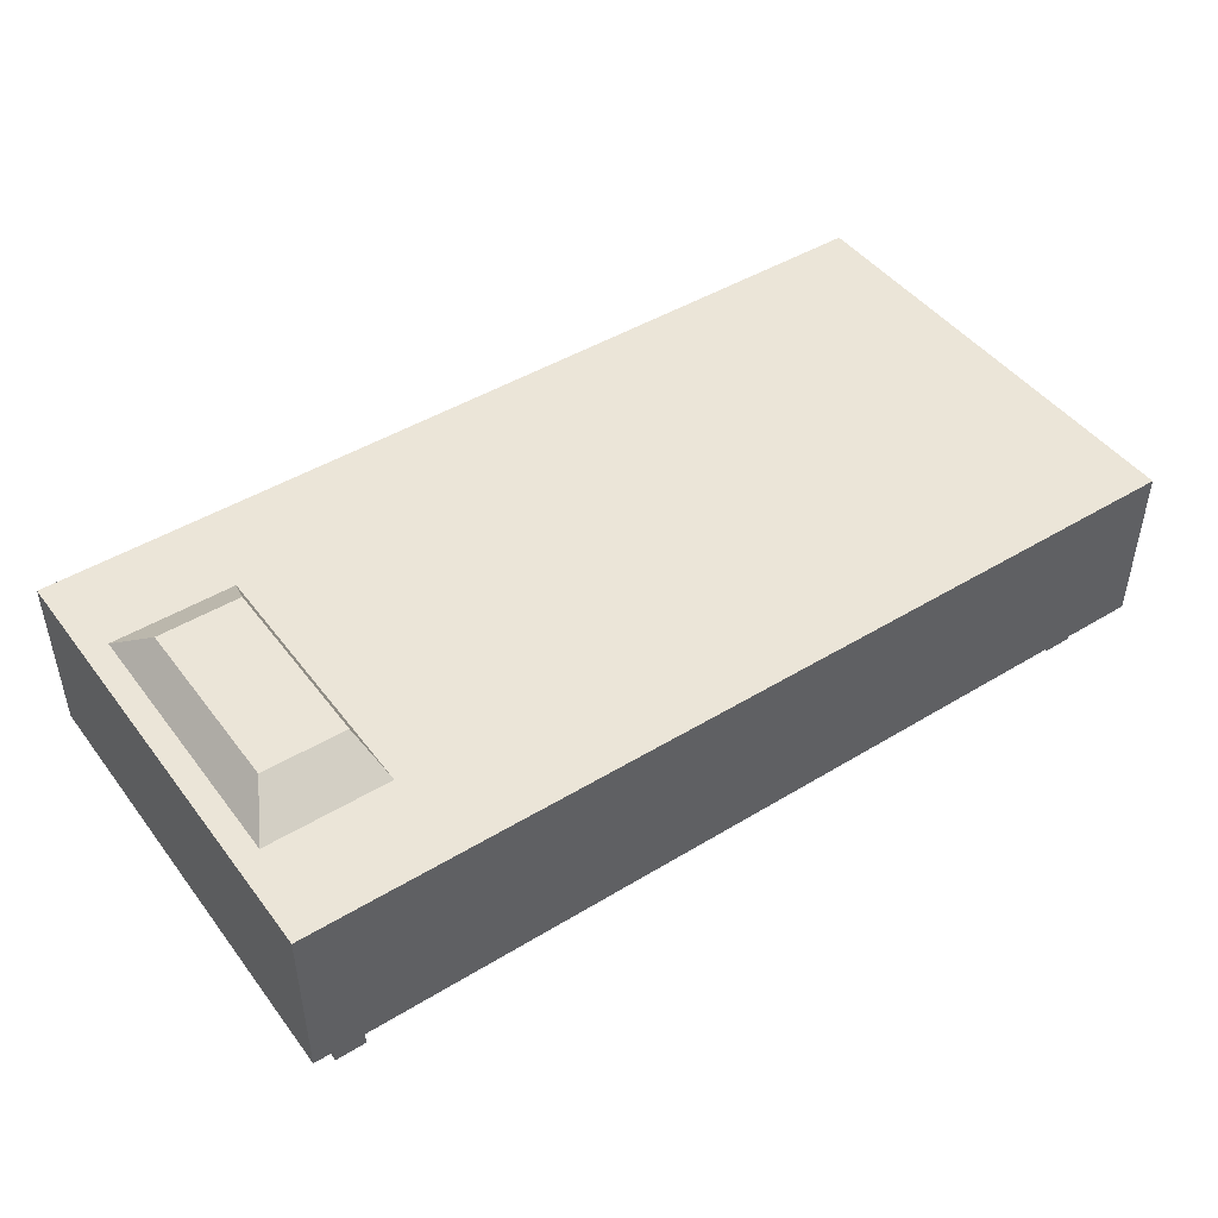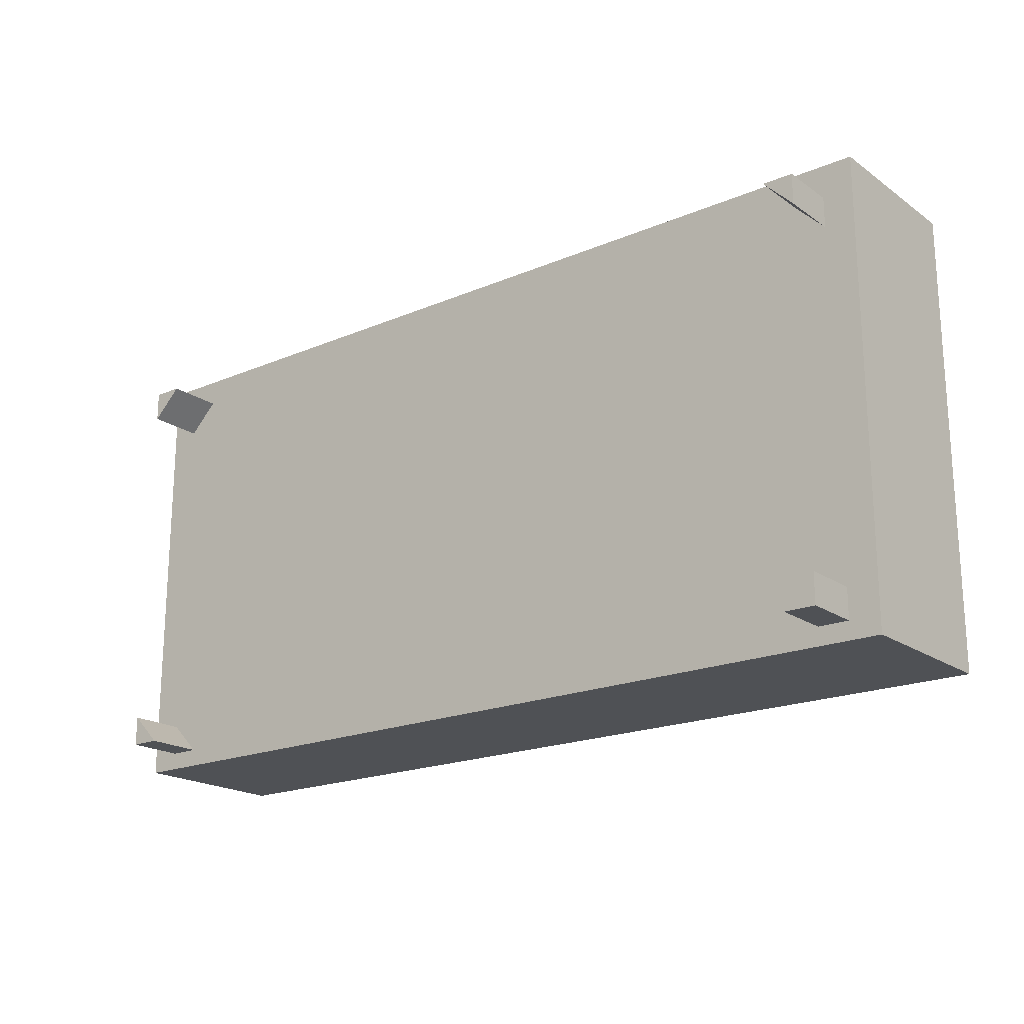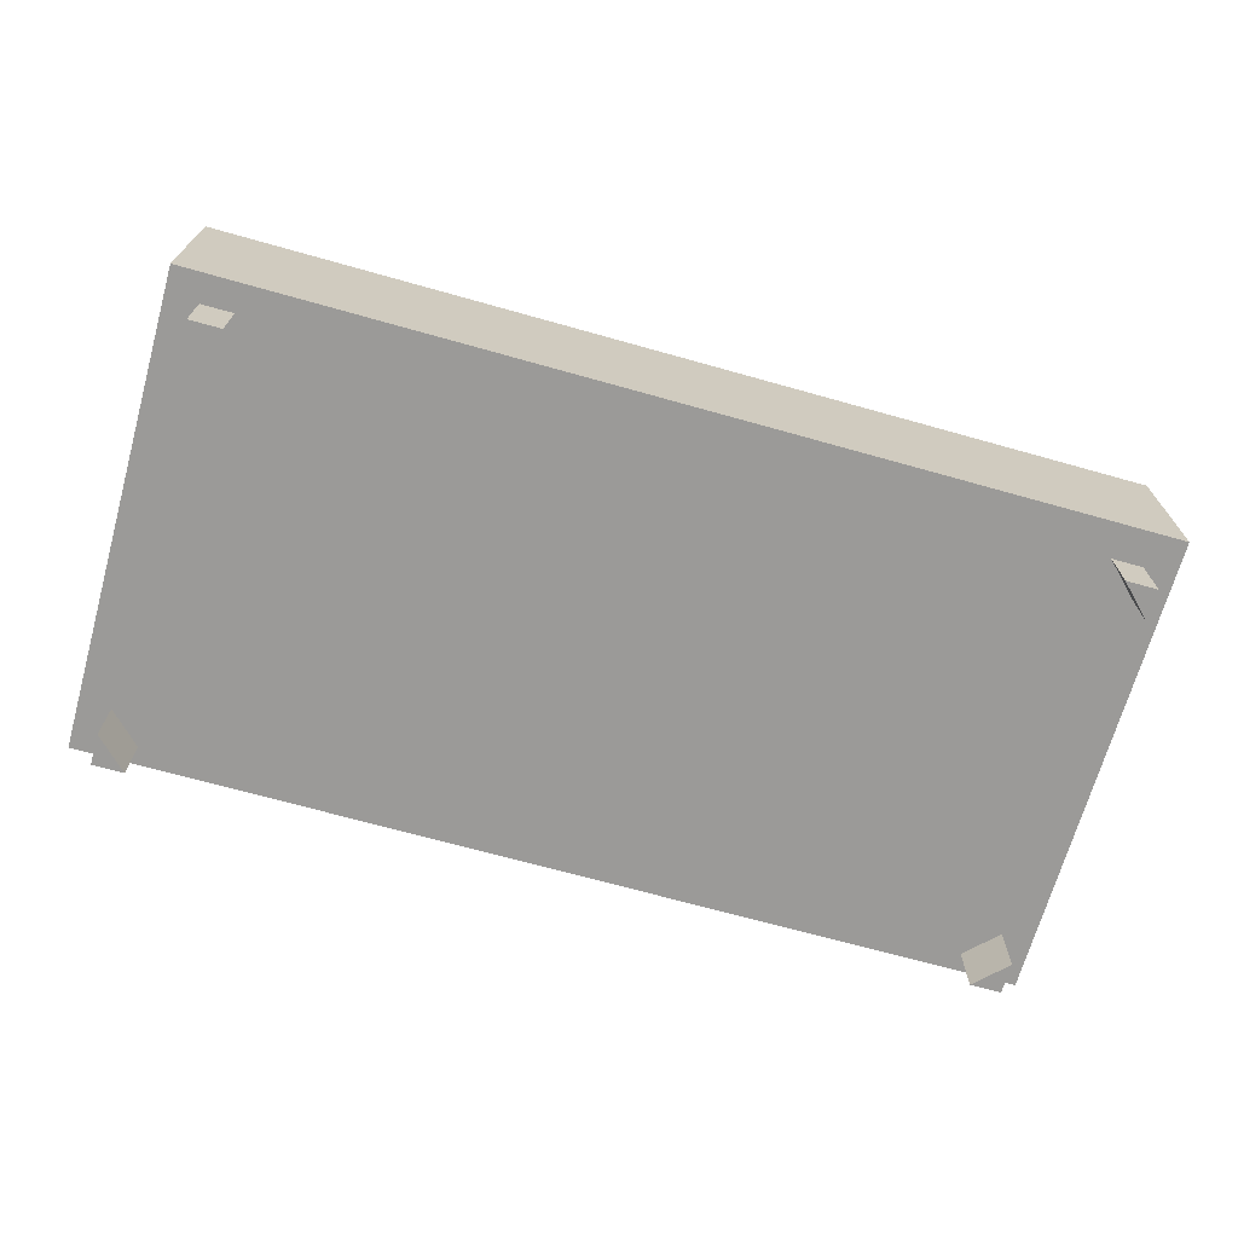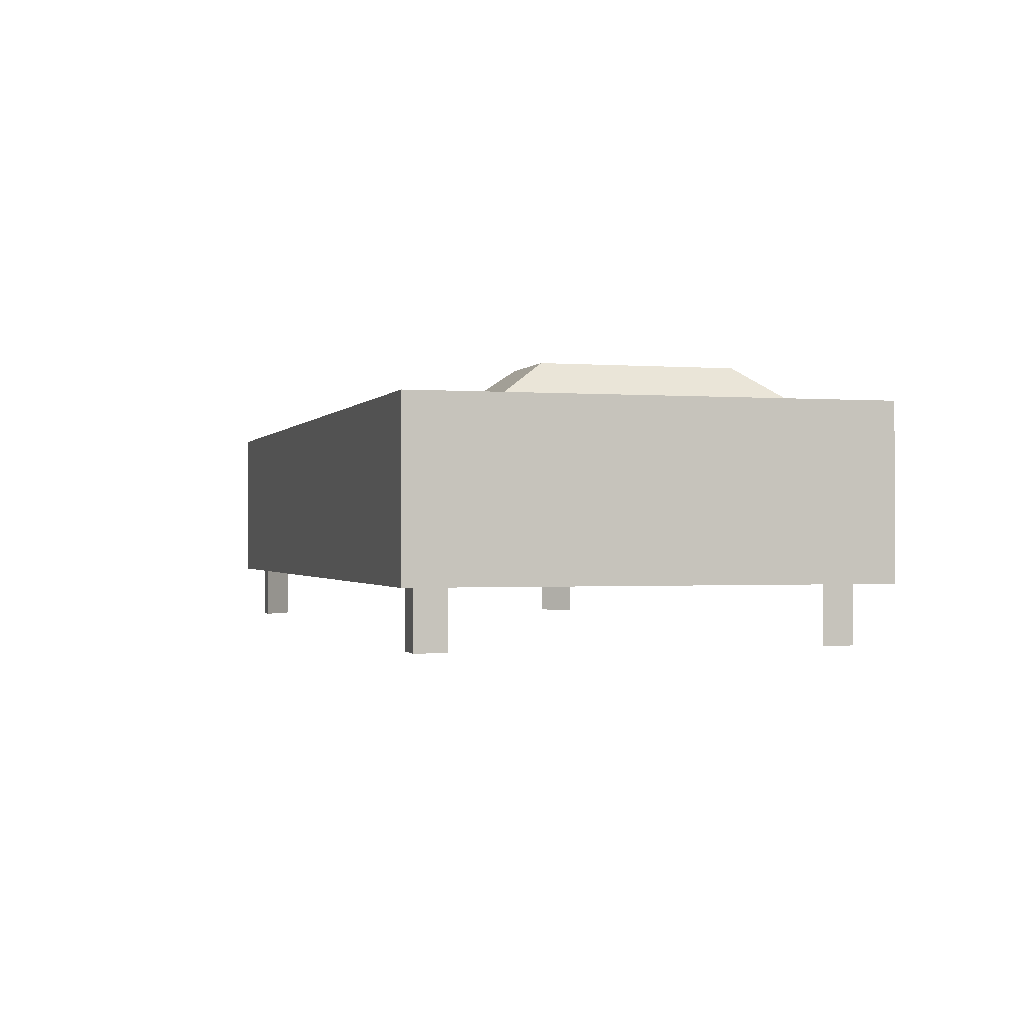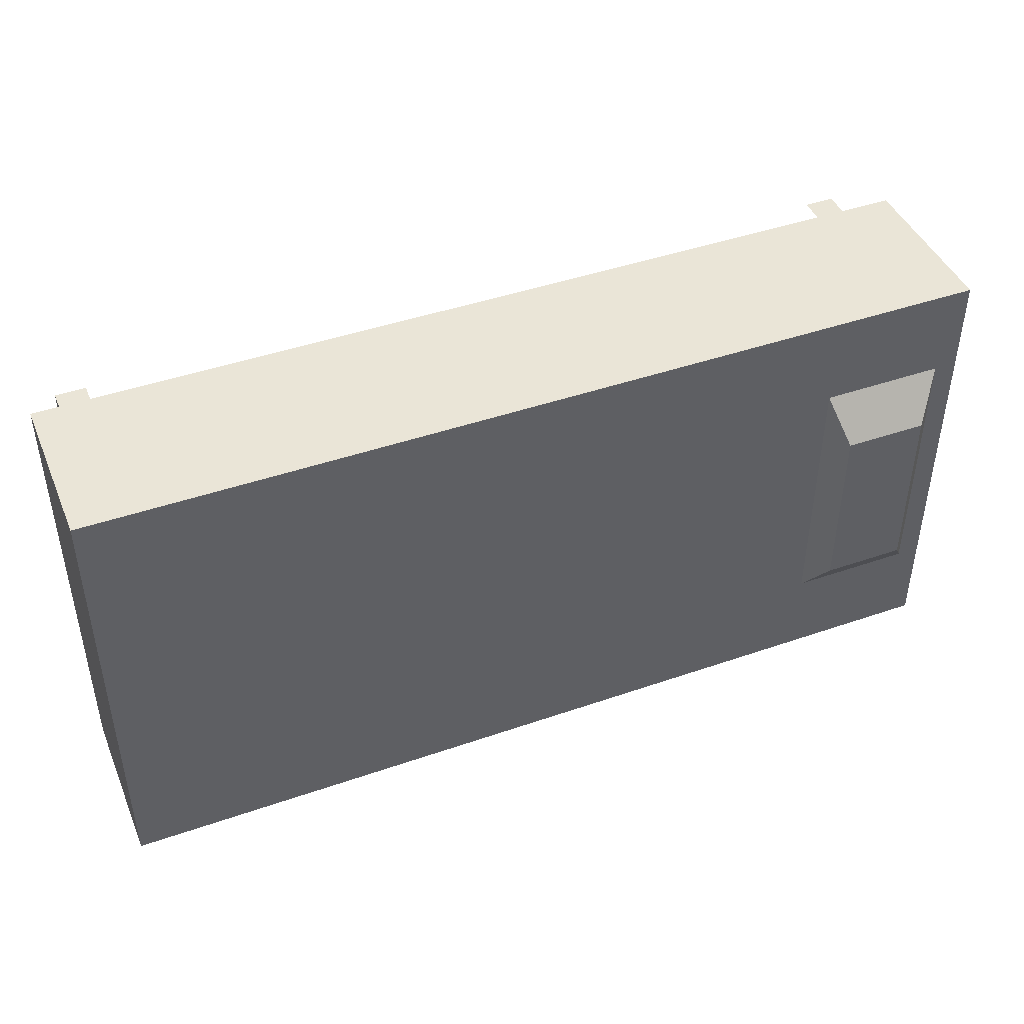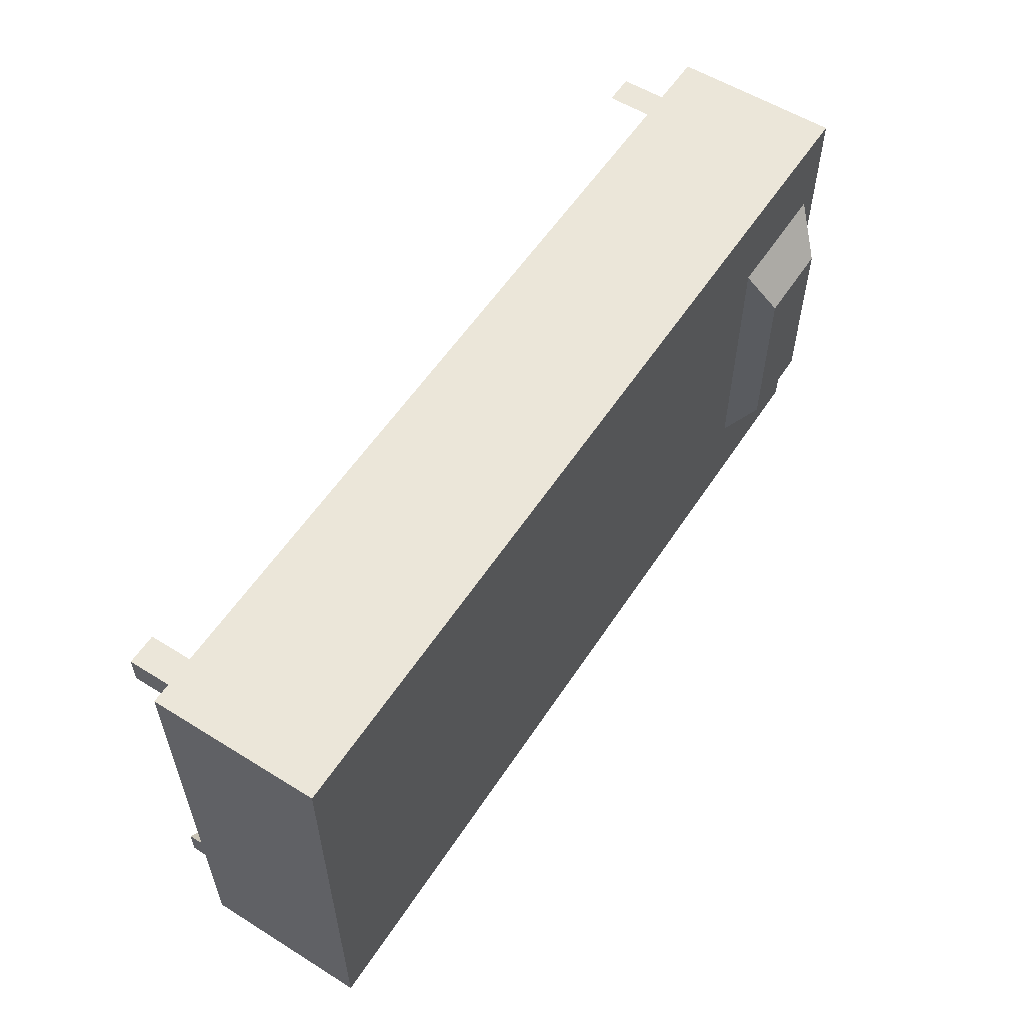
<metadata>
{"format":"obj","ext":"obj","renderer":"f3d","projection":"perspective","resolution":1024,"background":"white","views":[{"elev":45.9,"azim":-34.9,"up":"+Y"},{"elev":-19.6,"azim":38.3,"up":"+Z"},{"elev":-69.3,"azim":-15.7,"up":"+Y"},{"elev":-0.7,"azim":-106.3,"up":"+Y"},{"elev":44.1,"azim":157.9,"up":"+Z"},{"elev":56.8,"azim":122.9,"up":"+Z"}]}
</metadata>
<code>
o model41001-node
v 1.131 -0.2328 0.4582
v 1.131 -0.2328 0.3893
v 1.131 -0.05537 0.3893
v 1.131 -0.2328 0.3893
v 1.062 -0.2328 0.4582
v 1.062 -0.05537 0.4582
v 1.062 -0.2328 0.4582
v 1.131 -0.05537 0.4582
v 1.131 -0.2328 0.4582
v -0.8672 0.2764 -0.5123
v -0.8672 -0.1024 -0.5123
v -0.8672 -0.1024 0.5331
v -0.8672 0.2764 0.5331
v -0.7983 -0.2328 0.4718
v -0.7983 -0.05537 0.4718
v -0.7983 -0.2328 0.403
v -0.7294 -0.2328 -0.4719
v -0.7982 -0.2328 -0.4719
v -0.7982 -0.05537 -0.4719
v -0.7982 -0.2328 -0.4029
v -0.7982 -0.2328 -0.4719
v -0.7982 -0.05537 -0.4029
v -0.7982 -0.2328 -0.4029
v -0.7294 -0.2328 -0.4719
v -0.7294 -0.05537 -0.4719
v 1.131 -0.2328 -0.4718
v 1.131 -0.05537 -0.4718
v 1.131 -0.2328 -0.403
v 1.131 -0.05537 -0.403
v 1.131 -0.2328 -0.403
v -0.5629 0.3455 -0.1971
v -0.7523 0.3455 -0.1971
v -0.7523 0.3455 0.2179
v -0.5629 0.3455 0.2179
v -0.7983 -0.05537 0.403
v -0.7983 -0.2328 0.403
v -0.5629 0.3455 -0.1971
v -0.5322 0.2765 -0.2979
v -0.8137 0.2765 -0.2979
v -0.7523 0.3455 -0.1971
v -0.7293 -0.2328 0.4718
v -0.7293 -0.05537 0.4718
v -0.7293 -0.2328 0.4718
v -0.7983 -0.2328 0.4718
v -0.7523 0.3455 0.2179
v -0.8137 0.2765 0.3187
v -0.5322 0.2765 0.3187
v -0.5629 0.3455 0.2179
v 1.2 0.2764 -0.5123
v -0.8672 0.2764 -0.5123
v -0.8672 0.2764 0.5331
v 1.2 0.2764 0.5331
v 1.2 0.2764 -0.5123
v 1.2 0.2764 0.5331
v 1.2 -0.1024 0.5331
v 1.2 -0.1024 -0.5123
v 1.2 0.2764 -0.5123
v 1.2 -0.1024 -0.5123
v -0.8672 -0.1024 -0.5123
v -0.8672 0.2764 -0.5123
v -0.8672 0.2764 0.5331
v -0.8672 -0.1024 0.5331
v 1.2 -0.1024 0.5331
v 1.2 0.2764 0.5331
v 1.2 -0.1024 0.5331
v -0.8672 -0.1024 0.5331
v -0.8672 -0.1024 -0.5123
v 1.2 -0.1024 -0.5123
v 1.062 -0.2328 -0.4718
v 1.062 -0.05537 -0.4718
v 1.062 -0.2328 -0.4718
v 1.131 -0.2328 -0.4718
f 3 5 6
f 3 4 5
f 9 8 6
f 6 5 9
f 9 3 8
f 9 4 3
f 10 11 12
f 10 12 13
f 18 23 22
f 18 22 19
f 25 24 18
f 18 19 25
f 22 23 24
f 22 24 25
f 26 69 70
f 26 70 27
f 29 30 26
f 26 27 29
f 68 65 66
f 68 66 67
f 70 30 29
f 70 69 30
f 14 41 42
f 14 42 15
f 35 36 14
f 14 15 35
f 42 41 36
f 42 36 35
f 31 32 33
f 31 33 34
f 47 38 37
f 45 40 46
f 37 48 47
f 37 38 39
f 37 39 40
f 46 40 39
f 45 46 47
f 45 47 48
f 49 50 51
f 49 51 52
f 53 54 55
f 53 55 56
f 57 58 59
f 57 59 60
f 61 62 63
f 61 63 64
f 17 20 21
f 16 43 44
f 7 2 1
f 28 71 72

</code>
